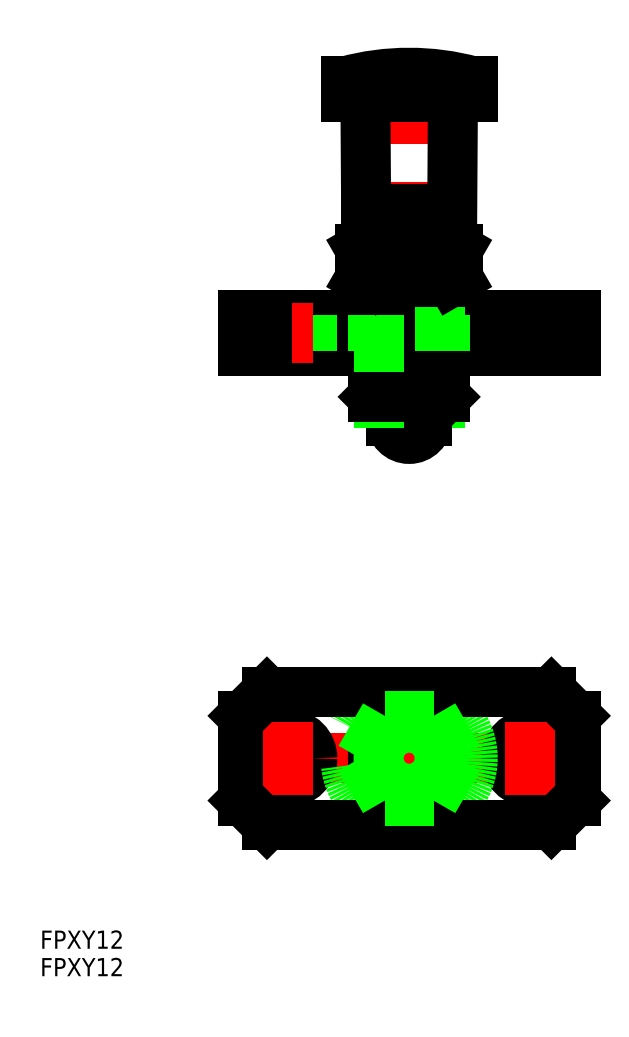
<metadata>
{"format":"dxf","ext":"dxf","renderer":"ezdxf+matplotlib","layout":"modelspace","background":"white","min_lineweight":24,"dpi":150}
</metadata>
<code>
0
SECTION
2
ENTITIES
0
LINE
8
CENTER
10
-29.5
20
0
30
0
11
29.5
21
0
31
0
0
CIRCLE
8
0
10
-20
20
0
30
0
40
4
0
LINE
8
0
10
-27.5
20
7
30
0
11
-27.5
21
-7
31
0
0
CIRCLE
8
0
10
20
20
0
30
0
40
4
0
LINE
8
0
10
27.5
20
7
30
0
11
27.5
21
-7
31
0
0
CIRCLE
8
0
10
0
20
0
30
0
40
3
0
CIRCLE
8
0
10
0
20
0
30
0
40
6
0
LINE
8
CENTER
10
0
20
13
30
0
11
0
21
-13
31
0
0
CIRCLE
8
0
10
0
20
0
30
0
40
5.053
0
CIRCLE
8
0
10
0
20
0
30
0
40
10.5
0
LINE
8
CENTER
10
-1.06e-14
20
50.76
30
0
11
-1.26e-14
21
115.3
31
0
0
ARC
8
0
10
-9.6e-15
20
55.76
30
0
40
3
50
180
51
0
0
LINE
8
0
10
10.5
20
109.3
30
0
11
10.5
21
111.9
31
0
0
LINE
8
0
10
-10.5
20
109.3
30
0
11
-10.5
21
111.9
31
0
0
LINE
8
0
10
1.25
20
109.3
30
0
11
1.25
21
111.9
31
0
0
LINE
8
0
10
-1.26e-14
20
109.3
30
0
11
-1.26e-14
21
111.9
31
0
0
LINE
8
0
10
-1.25
20
109.3
30
0
11
-1.25
21
111.9
31
0
0
LINE
8
0
10
-2.5
20
109.3
30
0
11
-2.5
21
111.9
31
0
0
LINE
8
0
10
-3.75
20
109.3
30
0
11
-3.75
21
111.9
31
0
0
LINE
8
0
10
-5
20
109.3
30
0
11
-5
21
111.9
31
0
0
LINE
8
0
10
-6.25
20
109.3
30
0
11
-6.25
21
111.9
31
0
0
LINE
8
0
10
-7.5
20
109.3
30
0
11
-7.5
21
111.9
31
0
0
LINE
8
0
10
-8.75
20
109.3
30
0
11
-8.75
21
111.9
31
0
0
LINE
8
0
10
-10
20
109.3
30
0
11
-10
21
111.9
31
0
0
LINE
8
0
10
10
20
109.3
30
0
11
10
21
111.9
31
0
0
LINE
8
0
10
8.75
20
109.3
30
0
11
8.75
21
111.9
31
0
0
LINE
8
0
10
7.5
20
109.3
30
0
11
7.5
21
111.9
31
0
0
LINE
8
0
10
6.25
20
109.3
30
0
11
6.25
21
111.9
31
0
0
LINE
8
0
10
5
20
109.3
30
0
11
5
21
111.9
31
0
0
LINE
8
0
10
3.75
20
109.3
30
0
11
3.75
21
111.9
31
0
0
LINE
8
0
10
2.5
20
109.3
30
0
11
2.5
21
111.9
31
0
0
LINE
8
0
10
10.5
20
109.3
30
0
11
-10.5
21
109.3
31
0
0
LINE
8
0
10
-6
20
75.76
30
0
11
6
21
75.76
31
0
0
LINE
8
0
10
-5.053
20
58.76
30
0
11
5.053
21
58.76
31
0
0
LINE
8
0
10
-5.053
20
75.76
30
0
11
-5.053
21
73.26
31
0
0
LINE
8
0
10
-6
20
78.76
30
0
11
-6
21
73.26
31
0
0
LINE
8
0
10
-3
20
58.76
30
0
11
-3
21
55.76
31
0
0
LINE
8
0
10
-5.053
20
75.76
30
0
11
-6
21
77.4
31
0
0
LINE
8
0
10
-7.076
20
84.76
30
0
11
-7.217
21
106.8
31
0
0
ARC
8
0
10
-9.717
20
106.8
30
0
40
2.5
50
0.5
51
90
0
LINE
8
0
10
6
20
59.7
30
0
11
6
21
67.26
31
0
0
LINE
8
0
10
5.053
20
58.76
30
0
11
5.053
21
67.26
31
0
0
LINE
8
0
10
5.053
20
75.76
30
0
11
6
21
77.4
31
0
0
LINE
8
0
10
7.076
20
84.76
30
0
11
7.217
21
106.8
31
0
0
ARC
8
0
10
9.717
20
106.8
30
0
40
2.5
50
90
51
179.5
0
ARC
8
0
10
-1.26e-14
20
73.18
30
0
40
40.07
50
74.81
51
105.2
0
LINE
8
0
10
10.5
20
111.9
30
0
11
-10.5
21
111.9
31
0
0
LINE
8
0
10
-23.5
20
11
30
0
11
23.5
21
11
31
0
0
LINE
8
0
10
23.5
20
-11
30
0
11
-23.5
21
-11
31
0
0
LINE
8
CENTER
10
20
20
6
30
0
11
20
21
-6
31
0
0
LINE
8
CENTER
10
-20
20
6
30
0
11
-20
21
-6
31
0
0
LINE
8
0
10
-4.041
20
7
30
0
11
-8.083
21
0
31
0
0
LINE
8
0
10
-8.083
20
0
30
0
11
-4.041
21
-7
31
0
0
LINE
8
0
10
-4.041
20
-7
30
0
11
4.041
21
-7
31
0
0
LINE
8
0
10
4.041
20
-7
30
0
11
8.083
21
0
31
0
0
LINE
8
0
10
8.083
20
0
30
0
11
4.041
21
7
31
0
0
LINE
8
0
10
4.041
20
7
30
0
11
-4.041
21
7
31
0
0
LINE
8
0
10
-5.053
20
58.76
30
0
11
-6
21
59.7
31
0
0
LINE
8
0
10
5.053
20
58.76
30
0
11
6
21
59.7
31
0
0
LINE
8
0
10
16
20
67.26
30
0
11
16
21
73.26
31
0
0
LINE
8
0
10
24
20
67.26
30
0
11
24
21
73.26
31
0
0
LINE
8
CENTER
10
20
20
65.26
30
0
11
20
21
75.26
31
0
0
LINE
8
0
10
27.5
20
67.26
30
0
11
27.5
21
73.26
31
0
0
LINE
8
0
10
-27.5
20
67.26
30
0
11
27.5
21
67.26
31
0
0
LINE
8
0
10
-27.5
20
73.26
30
0
11
27.5
21
73.26
31
0
0
LINE
8
0
10
-24
20
67.26
30
0
11
-24
21
73.26
31
0
0
LINE
8
0
10
-16
20
67.26
30
0
11
-16
21
73.26
31
0
0
LINE
8
CENTER
10
-20
20
65.26
30
0
11
-20
21
75.26
31
0
0
LINE
8
0
10
-27.5
20
67.26
30
0
11
-27.5
21
73.26
31
0
0
LINE
8
0
10
3
20
55.76
30
0
11
3
21
58.76
31
0
0
LINE
8
0
10
-7.114
20
90.76
30
0
11
-2.4
21
90.76
31
0
0
LINE
8
0
10
-2.4
20
90.76
30
0
11
-2.4
21
85.28
31
0
0
LINE
8
0
10
2.4
20
90.76
30
0
11
7.114
21
90.76
31
0
0
LINE
8
0
10
2.4
20
90.76
30
0
11
2.4
21
85.28
31
0
0
LINE
8
0
10
2.4
20
85.28
30
0
11
1.5
21
84.76
31
0
0
LINE
8
0
10
-2.4
20
85.28
30
0
11
-1.5
21
84.76
31
0
0
LINE
8
0
10
-27.5
20
7
30
0
11
-23.5
21
11
31
0
0
LINE
8
0
10
-27.5
20
-7
30
0
11
-23.5
21
-11
31
0
0
LINE
8
0
10
27.5
20
7
30
0
11
23.5
21
11
31
0
0
LINE
8
0
10
27.5
20
-7
30
0
11
23.5
21
-11
31
0
0
LINE
8
0
10
-6
20
67.26
30
0
11
-6
21
59.7
31
0
0
LINE
8
0
10
-5.053
20
67.26
30
0
11
-5.053
21
58.76
31
0
0
LINE
8
0
10
6
20
73.26
30
0
11
6
21
78.76
31
0
0
LINE
8
0
10
5.053
20
73.26
30
0
11
5.053
21
75.76
31
0
0
LINE
8
0
10
-6
20
73.26
30
0
11
-6
21
67.26
31
0
0
LINE
8
0
10
-5.053
20
73.26
30
0
11
-5.053
21
67.26
31
0
0
LINE
8
0
10
5.053
20
73.26
30
0
11
5.053
21
67.26
31
0
0
LINE
8
0
10
6
20
73.26
30
0
11
6
21
67.26
31
0
0
LINE
8
0
10
-6
20
59.7
30
0
11
6
21
59.7
31
0
0
LINE
8
0
10
-23.5
20
67.26
30
0
11
-23.5
21
73.26
31
0
0
LINE
8
0
10
23.5
20
67.26
30
0
11
23.5
21
73.26
31
0
0
INSERT
8
0
2
*U2
10
0
20
0
30
0
0
INSERT
8
0
2
*U3
10
0
20
0
30
0
0
LINE
8
0
10
7
20
78.76
30
0
11
-7
21
78.76
31
0
0
LINE
8
0
10
7.076
20
84.76
30
0
11
-7.076
21
84.76
31
0
0
ARC
8
0
10
6.062
20
82.33
30
0
40
3.578
50
235.6
51
295.6
0
ARC
8
0
10
6.062
20
81.18
30
0
40
3.578
50
64.38
51
124.4
0
LINE
8
0
10
8.083
20
79.38
30
0
11
8.083
21
84.13
31
0
0
LINE
8
0
10
7
20
78.76
30
0
11
8.083
21
79.38
31
0
0
LINE
8
0
10
7
20
84.76
30
0
11
8.083
21
84.13
31
0
0
ARC
8
0
10
-6.062
20
82.33
30
0
40
3.578
50
244.4
51
304.4
0
ARC
8
0
10
-6.062
20
81.18
30
0
40
3.578
50
55.62
51
115.6
0
LINE
8
0
10
4.041
20
84.13
30
0
11
4.041
21
79.38
31
0
0
LINE
8
0
10
-4.041
20
79.38
30
0
11
-4.041
21
84.13
31
0
0
ARC
8
0
10
-1.14e-14
20
92.13
30
0
40
13.37
50
252.4
51
287.6
0
ARC
8
0
10
-1.13e-14
20
71.38
30
0
40
13.37
50
72.41
51
107.6
0
LINE
8
0
10
-8.083
20
84.13
30
0
11
-8.083
21
79.38
31
0
0
LINE
8
0
10
-7
20
78.76
30
0
11
-8.083
21
79.38
31
0
0
LINE
8
0
10
-7
20
84.76
30
0
11
-8.083
21
84.13
31
0
0
VIEWPORT
8
0
10
128.5
20
97.5
30
0
40
622.9
41
222.2
68
     1
69
     1
0
VIEWPORT
8
0
10
128.5
20
97.5
30
0
40
205.6
41
156
68
     2
69
     2
0
ENDSEC
0
EOF

</code>
